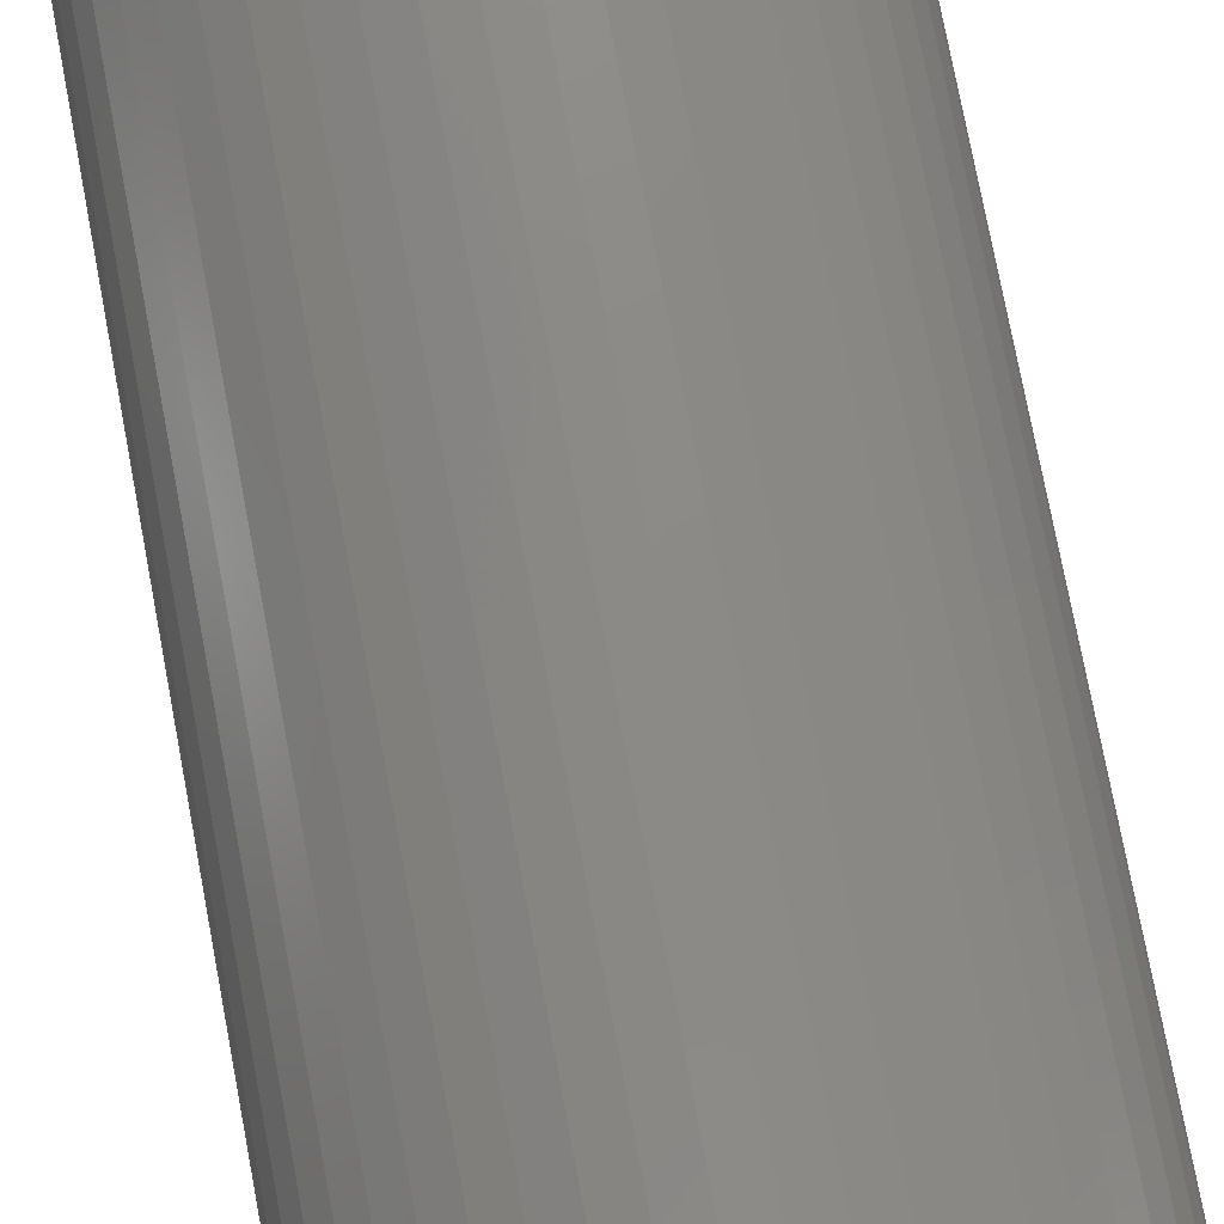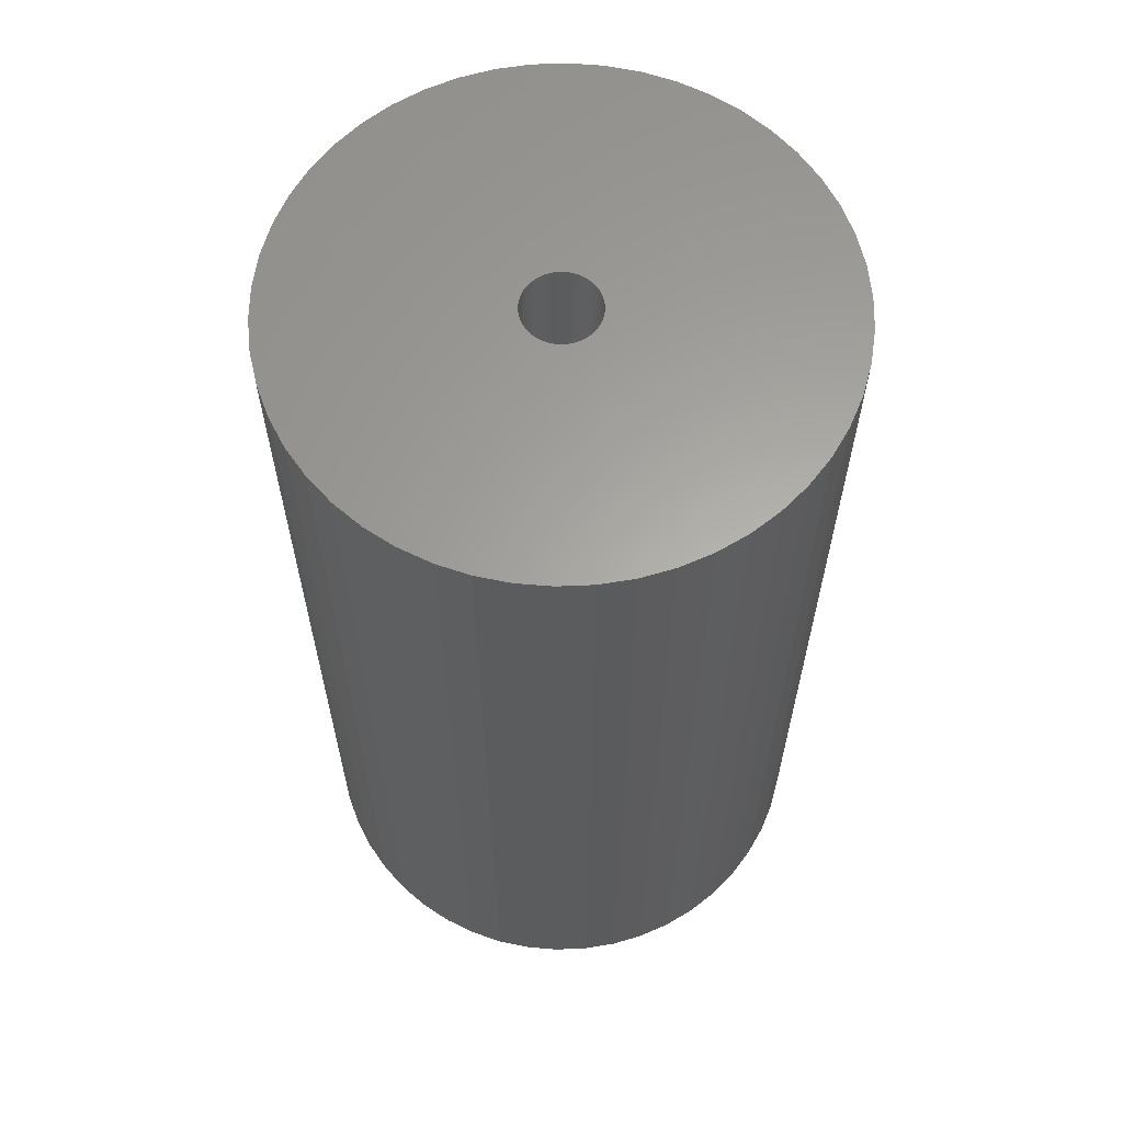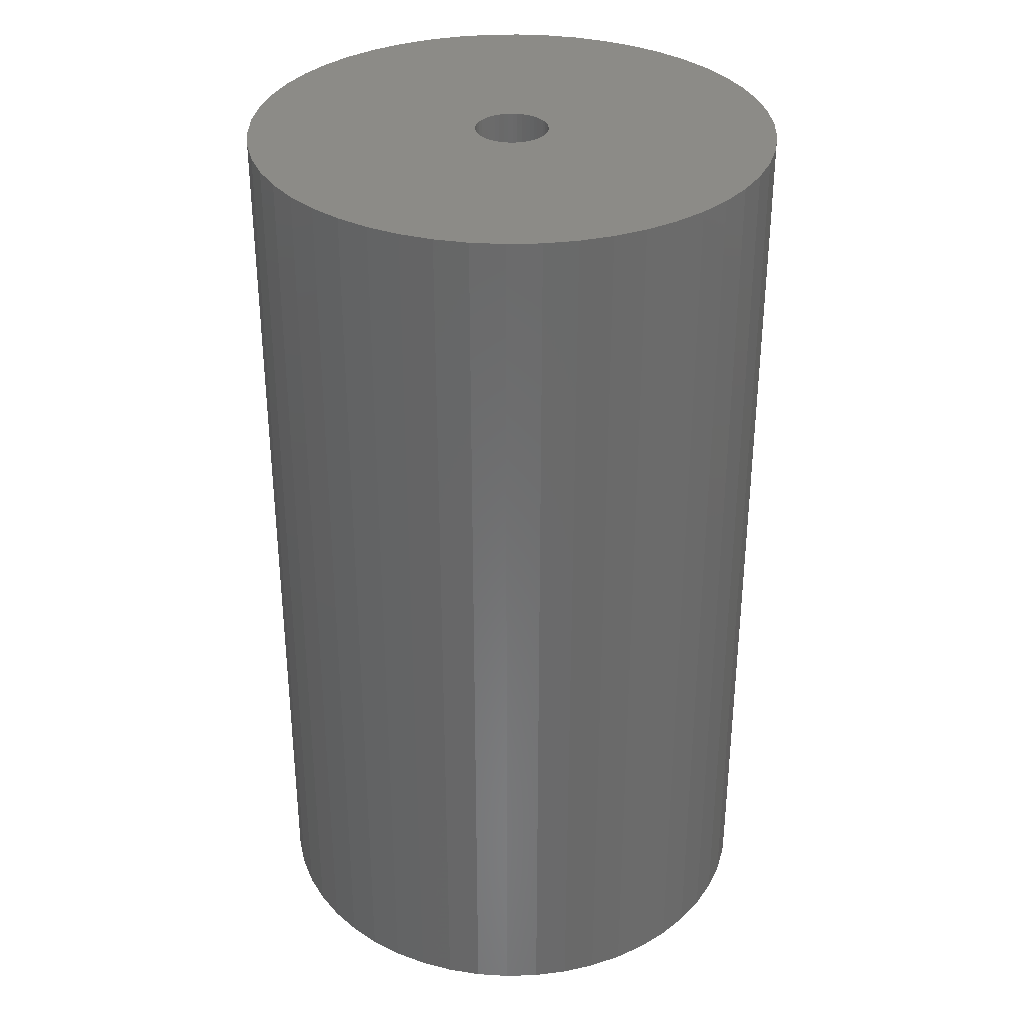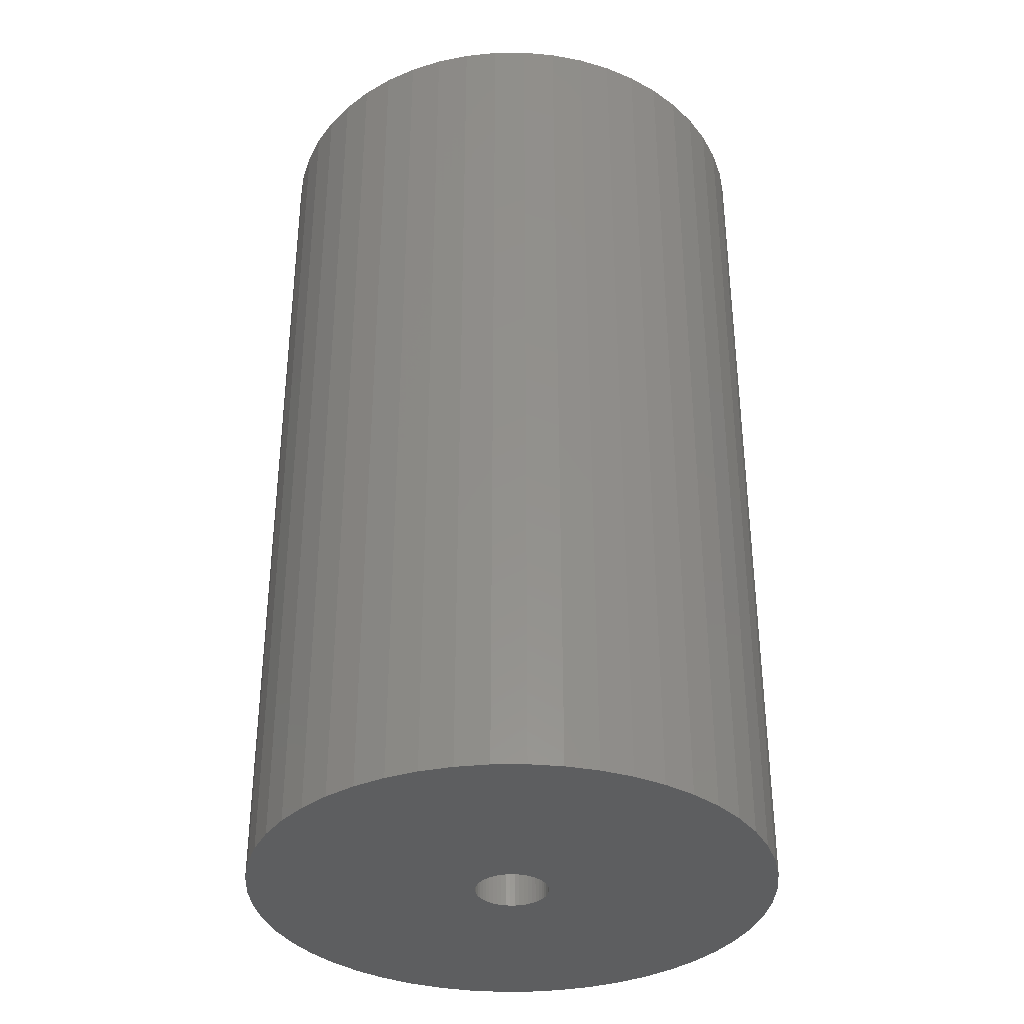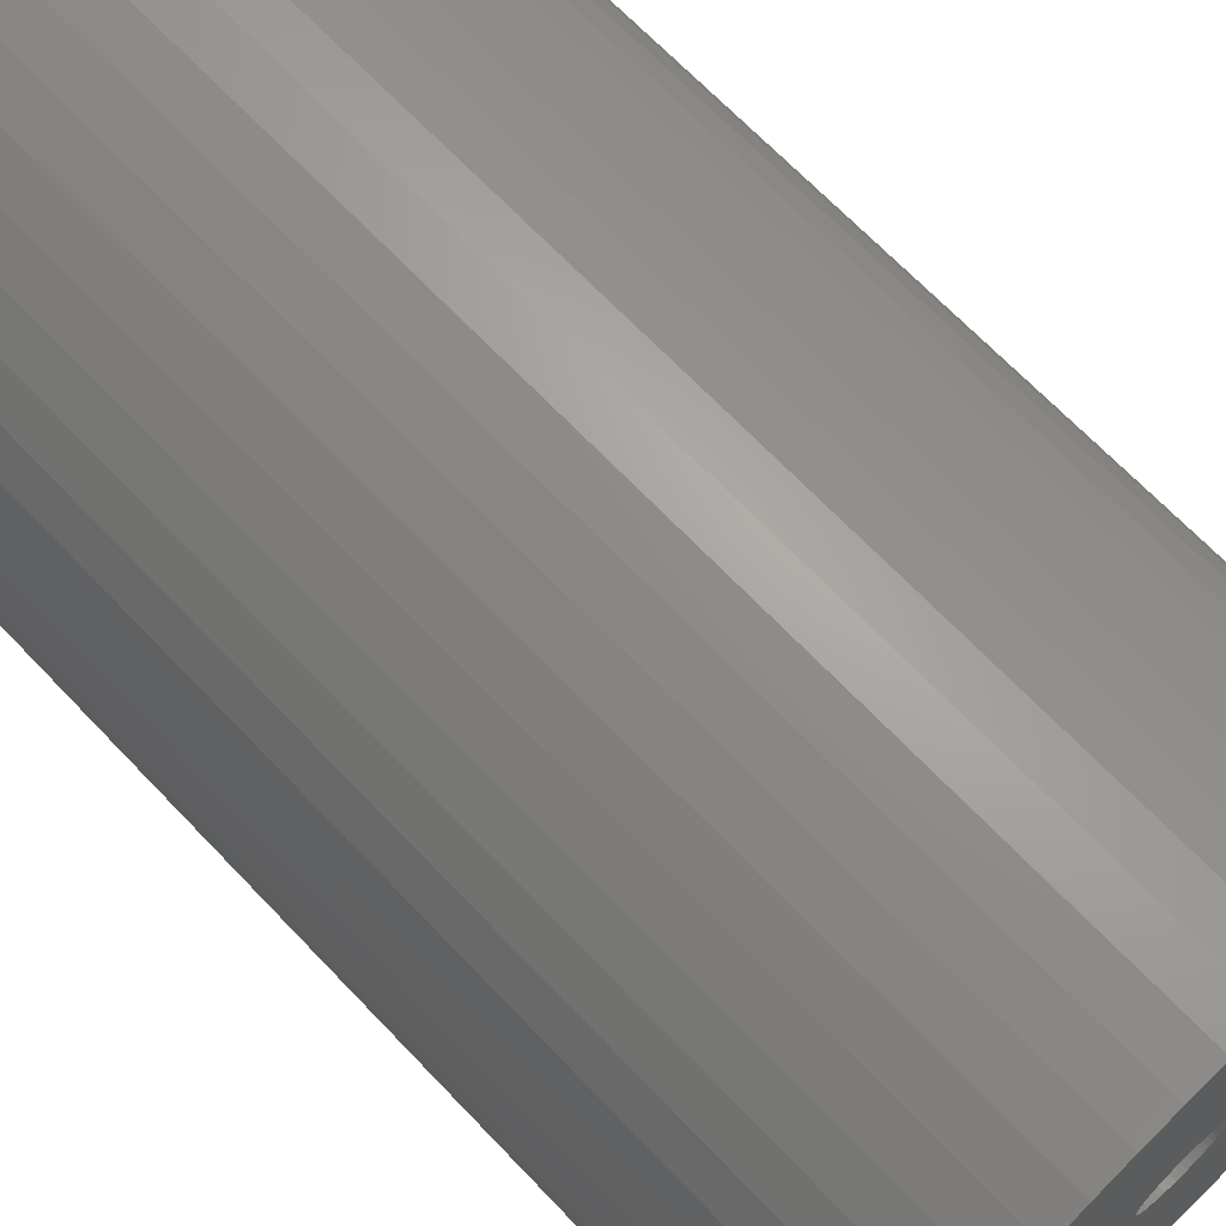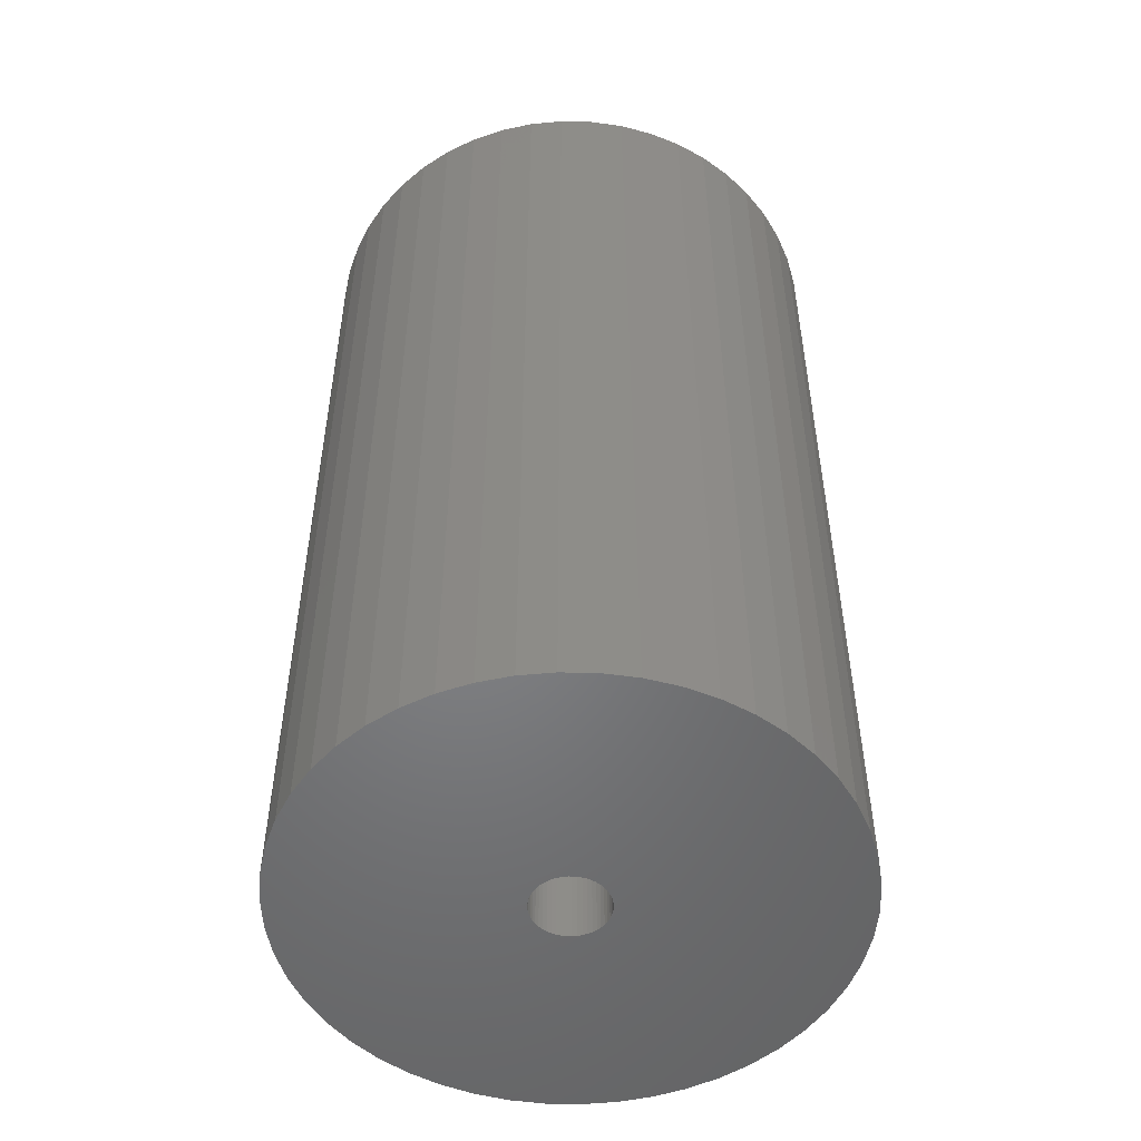
<metadata>
{"format":"stl","ext":"stl","renderer":"f3d","projection":"perspective","resolution":1024,"background":"white","views":[{"elev":78.5,"azim":169.2,"up":"+Y"},{"elev":62.3,"azim":156.0,"up":"+Z"},{"elev":33.4,"azim":-16.8,"up":"+Z"},{"elev":-35.2,"azim":-6.6,"up":"+Z"},{"elev":67.7,"azim":136.5,"up":"+Y"},{"elev":-51.6,"azim":13.0,"up":"+Z"}]}
</metadata>
<code>
# stl→obj: 200 verts, 400 faces
v 21.5 0 37.5
v 21.33 2.695 -37.5
v 21.33 2.695 37.5
v 21.5 0 -37.5
v -21.5 0 -37.5
v -21.33 2.695 37.5
v -21.33 2.695 -37.5
v -21.5 0 37.5
v 1.35 21.46 -37.5
v -1.35 21.46 37.5
v 1.35 21.46 37.5
v -1.35 21.46 -37.5
v -1.35 -21.46 -37.5
v 1.35 -21.46 37.5
v -1.35 -21.46 37.5
v 1.35 -21.46 -37.5
v 15.67 14.72 -37.5
v 13.7 16.57 37.5
v 15.67 14.72 37.5
v 13.7 16.57 -37.5
v -13.7 16.57 -37.5
v -15.67 14.72 37.5
v -13.7 16.57 37.5
v -15.67 14.72 -37.5
v -6.644 20.45 -37.5
v -9.154 19.45 37.5
v -6.644 20.45 37.5
v -9.154 19.45 -37.5
v 19.99 7.915 37.5
v 18.84 10.36 -37.5
v 18.84 10.36 37.5
v 19.99 7.915 -37.5
v 17.39 12.64 -37.5
v 17.39 12.64 37.5
v 9.154 19.45 -37.5
v 6.644 20.45 37.5
v 9.154 19.45 37.5
v 6.644 20.45 -37.5
v 11.52 18.15 -37.5
v 11.52 18.15 37.5
v -19.99 7.915 -37.5
v -18.84 10.36 37.5
v -18.84 10.36 -37.5
v -19.99 7.915 37.5
v -17.39 12.64 -37.5
v -17.39 12.64 37.5
v -20.82 5.347 -37.5
v -20.82 5.347 37.5
v -4.029 21.12 -37.5
v -4.029 21.12 37.5
v 20.82 5.347 37.5
v 20.82 5.347 -37.5
v 4.029 21.12 37.5
v 4.029 21.12 -37.5
v 3 0 37.5
v 2.976 0.376 37.5
v 21.33 -2.695 37.5
v 2.906 0.7461 37.5
v 2.976 -0.376 37.5
v 2.789 1.104 37.5
v 20.82 -5.347 37.5
v 2.629 1.445 37.5
v 2.906 -0.7461 37.5
v 2.427 1.763 37.5
v 19.99 -7.915 37.5
v 2.187 2.054 37.5
v 2.789 -1.104 37.5
v 1.912 2.312 37.5
v 18.84 -10.36 37.5
v 1.607 2.533 37.5
v 2.629 -1.445 37.5
v 1.277 2.714 37.5
v 17.39 -12.64 37.5
v 0.9271 2.853 37.5
v 2.427 -1.763 37.5
v 15.67 -14.72 37.5
v 0.5621 2.947 37.5
v 0.1884 2.994 37.5
v -0.1884 2.994 37.5
v -0.5621 2.947 37.5
v -0.9271 2.853 37.5
v -1.277 2.714 37.5
v -1.607 2.533 37.5
v -11.52 18.15 37.5
v -1.912 2.312 37.5
v -2.187 2.054 37.5
v -2.427 1.763 37.5
v 2.187 -2.054 37.5
v 13.7 -16.57 37.5
v 1.912 -2.312 37.5
v 11.52 -18.15 37.5
v 1.607 -2.533 37.5
v 9.154 -19.45 37.5
v 1.277 -2.714 37.5
v 6.644 -20.45 37.5
v 0.9271 -2.853 37.5
v 4.029 -21.12 37.5
v 0.5621 -2.947 37.5
v 0.1884 -2.994 37.5
v -0.1884 -2.994 37.5
v -0.5621 -2.947 37.5
v -4.029 -21.12 37.5
v -0.9271 -2.853 37.5
v -6.644 -20.45 37.5
v -1.277 -2.714 37.5
v -9.154 -19.45 37.5
v -1.607 -2.533 37.5
v -11.52 -18.15 37.5
v -1.912 -2.312 37.5
v -13.7 -16.57 37.5
v -2.187 -2.054 37.5
v -15.67 -14.72 37.5
v -2.427 -1.763 37.5
v -17.39 -12.64 37.5
v -2.629 -1.445 37.5
v -18.84 -10.36 37.5
v -2.789 -1.104 37.5
v -19.99 -7.915 37.5
v -2.906 -0.7461 37.5
v -20.82 -5.347 37.5
v -2.976 -0.376 37.5
v -21.33 -2.695 37.5
v -3 0 37.5
v -2.629 1.445 37.5
v -2.789 1.104 37.5
v -2.906 0.7461 37.5
v -2.976 0.376 37.5
v -11.52 18.15 -37.5
v 21.33 -2.695 -37.5
v 17.39 -12.64 -37.5
v 15.67 -14.72 -37.5
v 20.82 -5.347 -37.5
v 19.99 -7.915 -37.5
v -18.84 -10.36 -37.5
v -19.99 -7.915 -37.5
v 3 0 -37.5
v 2.976 -0.376 -37.5
v 2.906 -0.7461 -37.5
v 2.976 0.376 -37.5
v 2.789 -1.104 -37.5
v 18.84 -10.36 -37.5
v 2.629 -1.445 -37.5
v 2.906 0.7461 -37.5
v 2.427 -1.763 -37.5
v 2.187 -2.054 -37.5
v 13.7 -16.57 -37.5
v 2.789 1.104 -37.5
v 1.912 -2.312 -37.5
v 11.52 -18.15 -37.5
v 1.607 -2.533 -37.5
v 9.154 -19.45 -37.5
v 2.629 1.445 -37.5
v 1.277 -2.714 -37.5
v 6.644 -20.45 -37.5
v 0.9271 -2.853 -37.5
v 4.029 -21.12 -37.5
v 2.427 1.763 -37.5
v 0.5621 -2.947 -37.5
v 0.1884 -2.994 -37.5
v -0.1884 -2.994 -37.5
v -0.5621 -2.947 -37.5
v -4.029 -21.12 -37.5
v -0.9271 -2.853 -37.5
v -6.644 -20.45 -37.5
v -1.277 -2.714 -37.5
v -9.154 -19.45 -37.5
v -1.607 -2.533 -37.5
v -11.52 -18.15 -37.5
v -1.912 -2.312 -37.5
v -13.7 -16.57 -37.5
v -2.187 -2.054 -37.5
v -15.67 -14.72 -37.5
v -2.427 -1.763 -37.5
v 2.187 2.054 -37.5
v 1.912 2.312 -37.5
v 1.607 2.533 -37.5
v 1.277 2.714 -37.5
v 0.9271 2.853 -37.5
v 0.5621 2.947 -37.5
v 0.1884 2.994 -37.5
v -0.1884 2.994 -37.5
v -0.5621 2.947 -37.5
v -0.9271 2.853 -37.5
v -1.277 2.714 -37.5
v -1.607 2.533 -37.5
v -1.912 2.312 -37.5
v -2.187 2.054 -37.5
v -2.427 1.763 -37.5
v -2.629 1.445 -37.5
v -2.789 1.104 -37.5
v -2.906 0.7461 -37.5
v -2.976 0.376 -37.5
v -3 0 -37.5
v -17.39 -12.64 -37.5
v -2.629 -1.445 -37.5
v -2.789 -1.104 -37.5
v -2.906 -0.7461 -37.5
v -20.82 -5.347 -37.5
v -2.976 -0.376 -37.5
v -21.33 -2.695 -37.5
f 1 2 3
f 2 1 4
f 5 6 7
f 6 5 8
f 9 10 11
f 10 9 12
f 13 14 15
f 14 13 16
f 17 18 19
f 18 17 20
f 21 22 23
f 22 21 24
f 25 26 27
f 26 25 28
f 29 30 31
f 30 29 32
f 31 33 34
f 33 31 30
f 35 36 37
f 36 35 38
f 39 37 40
f 37 39 35
f 41 42 43
f 42 41 44
f 45 22 24
f 22 45 46
f 47 44 41
f 44 47 48
f 49 27 50
f 27 49 25
f 51 32 29
f 32 51 52
f 3 52 51
f 52 3 2
f 34 17 19
f 17 34 33
f 38 53 36
f 53 38 54
f 54 11 53
f 11 54 9
f 20 40 18
f 40 20 39
f 43 46 45
f 46 43 42
f 7 48 47
f 48 7 6
f 55 1 3
f 56 3 51
f 1 55 57
f 58 51 29
f 59 57 55
f 60 29 31
f 57 59 61
f 62 31 34
f 63 61 59
f 64 34 19
f 61 63 65
f 66 19 18
f 67 65 63
f 68 18 40
f 65 67 69
f 70 40 37
f 71 69 67
f 72 37 36
f 69 71 73
f 74 36 53
f 75 73 71
f 73 75 76
f 3 56 55
f 51 58 56
f 29 60 58
f 31 62 60
f 34 64 62
f 19 66 64
f 18 68 66
f 40 70 68
f 77 53 11
f 37 72 70
f 36 74 72
f 53 77 74
f 11 78 77
f 11 79 78
f 10 79 11
f 79 10 80
f 50 80 10
f 80 50 81
f 27 81 50
f 81 27 82
f 26 82 27
f 82 26 83
f 84 83 26
f 83 84 85
f 23 85 84
f 85 23 86
f 86 22 87
f 22 86 23
f 88 76 75
f 76 88 89
f 90 89 88
f 89 90 91
f 92 91 90
f 91 92 93
f 94 93 92
f 93 94 95
f 96 95 94
f 95 96 97
f 98 97 96
f 97 98 14
f 99 14 98
f 100 14 99
f 15 100 101
f 102 101 103
f 104 103 105
f 100 15 14
f 106 105 107
f 108 107 109
f 110 109 111
f 112 111 113
f 114 113 115
f 116 115 117
f 118 117 119
f 120 119 121
f 101 102 15
f 122 121 123
f 46 87 22
f 87 46 124
f 103 104 102
f 42 124 46
f 105 106 104
f 124 42 125
f 107 108 106
f 44 125 42
f 109 110 108
f 125 44 126
f 111 112 110
f 48 126 44
f 113 114 112
f 126 48 127
f 115 116 114
f 6 127 48
f 117 118 116
f 127 6 123
f 119 120 118
f 8 123 6
f 121 122 120
f 123 8 122
f 28 84 26
f 84 28 128
f 128 23 84
f 23 128 21
f 12 50 10
f 50 12 49
f 57 4 1
f 4 57 129
f 76 130 73
f 130 76 131
f 65 132 61
f 132 65 133
f 61 129 57
f 129 61 132
f 134 118 135
f 118 134 116
f 136 4 129
f 137 129 132
f 4 136 2
f 138 132 133
f 139 2 136
f 140 133 141
f 2 139 52
f 142 141 130
f 143 52 139
f 144 130 131
f 52 143 32
f 145 131 146
f 147 32 143
f 148 146 149
f 32 147 30
f 150 149 151
f 152 30 147
f 153 151 154
f 30 152 33
f 155 154 156
f 157 33 152
f 33 157 17
f 129 137 136
f 132 138 137
f 133 140 138
f 141 142 140
f 130 144 142
f 131 145 144
f 146 148 145
f 149 150 148
f 158 156 16
f 151 153 150
f 154 155 153
f 156 158 155
f 16 159 158
f 16 160 159
f 13 160 16
f 160 13 161
f 162 161 13
f 161 162 163
f 164 163 162
f 163 164 165
f 166 165 164
f 165 166 167
f 168 167 166
f 167 168 169
f 170 169 168
f 169 170 171
f 171 172 173
f 172 171 170
f 174 17 157
f 17 174 20
f 175 20 174
f 20 175 39
f 176 39 175
f 39 176 35
f 177 35 176
f 35 177 38
f 178 38 177
f 38 178 54
f 179 54 178
f 54 179 9
f 180 9 179
f 181 9 180
f 12 181 182
f 49 182 183
f 25 183 184
f 181 12 9
f 28 184 185
f 128 185 186
f 21 186 187
f 24 187 188
f 45 188 189
f 43 189 190
f 41 190 191
f 47 191 192
f 182 49 12
f 7 192 193
f 194 173 172
f 173 194 195
f 183 25 49
f 134 195 194
f 184 28 25
f 195 134 196
f 185 128 28
f 135 196 134
f 186 21 128
f 196 135 197
f 187 24 21
f 198 197 135
f 188 45 24
f 197 198 199
f 189 43 45
f 200 199 198
f 190 41 43
f 199 200 193
f 191 47 41
f 5 193 200
f 192 7 47
f 193 5 7
f 151 91 93
f 91 151 149
f 146 76 89
f 76 146 131
f 73 141 69
f 141 73 130
f 135 120 198
f 120 135 118
f 154 93 95
f 93 154 151
f 156 95 97
f 95 156 154
f 16 97 14
f 97 16 156
f 69 133 65
f 133 69 141
f 162 15 102
f 15 162 13
f 166 104 106
f 104 166 164
f 164 102 104
f 102 164 162
f 172 114 194
f 114 172 112
f 172 110 112
f 110 172 170
f 198 122 200
f 122 198 120
f 200 8 5
f 8 200 122
f 149 89 91
f 89 149 146
f 194 116 134
f 116 194 114
f 168 106 108
f 106 168 166
f 170 108 110
f 108 170 168
f 126 190 125
f 190 126 191
f 152 64 157
f 64 152 62
f 179 74 77
f 74 179 178
f 178 72 74
f 72 178 177
f 184 81 82
f 81 184 183
f 125 189 124
f 189 125 190
f 137 55 136
f 55 137 59
f 153 96 94
f 96 153 155
f 175 66 68
f 66 175 174
f 176 68 70
f 68 176 175
f 87 187 86
f 187 87 188
f 187 85 86
f 85 187 186
f 136 56 139
f 56 136 55
f 161 103 101
f 103 161 163
f 155 98 96
f 98 155 158
f 157 66 174
f 66 157 64
f 181 78 79
f 78 181 180
f 177 70 72
f 70 177 176
f 123 192 127
f 192 123 193
f 127 191 126
f 191 127 192
f 124 188 87
f 188 124 189
f 182 79 80
f 79 182 181
f 183 80 81
f 80 183 182
f 185 82 83
f 82 185 184
f 186 83 85
f 83 186 185
f 138 59 137
f 59 138 63
f 158 99 98
f 99 158 159
f 147 62 152
f 62 147 60
f 143 60 147
f 60 143 58
f 139 58 143
f 58 139 56
f 180 77 78
f 77 180 179
f 150 94 92
f 94 150 153
f 145 90 88
f 90 145 148
f 145 75 144
f 75 145 88
f 160 101 100
f 101 160 161
f 121 193 123
f 193 121 199
f 115 196 117
f 196 115 195
f 117 197 119
f 197 117 196
f 169 111 109
f 111 169 171
f 140 63 138
f 63 140 67
f 142 67 140
f 67 142 71
f 148 92 90
f 92 148 150
f 144 71 142
f 71 144 75
f 167 109 107
f 109 167 169
f 159 100 99
f 100 159 160
f 119 199 121
f 199 119 197
f 113 195 115
f 195 113 173
f 165 107 105
f 107 165 167
f 163 105 103
f 105 163 165
f 111 173 113
f 173 111 171

</code>
